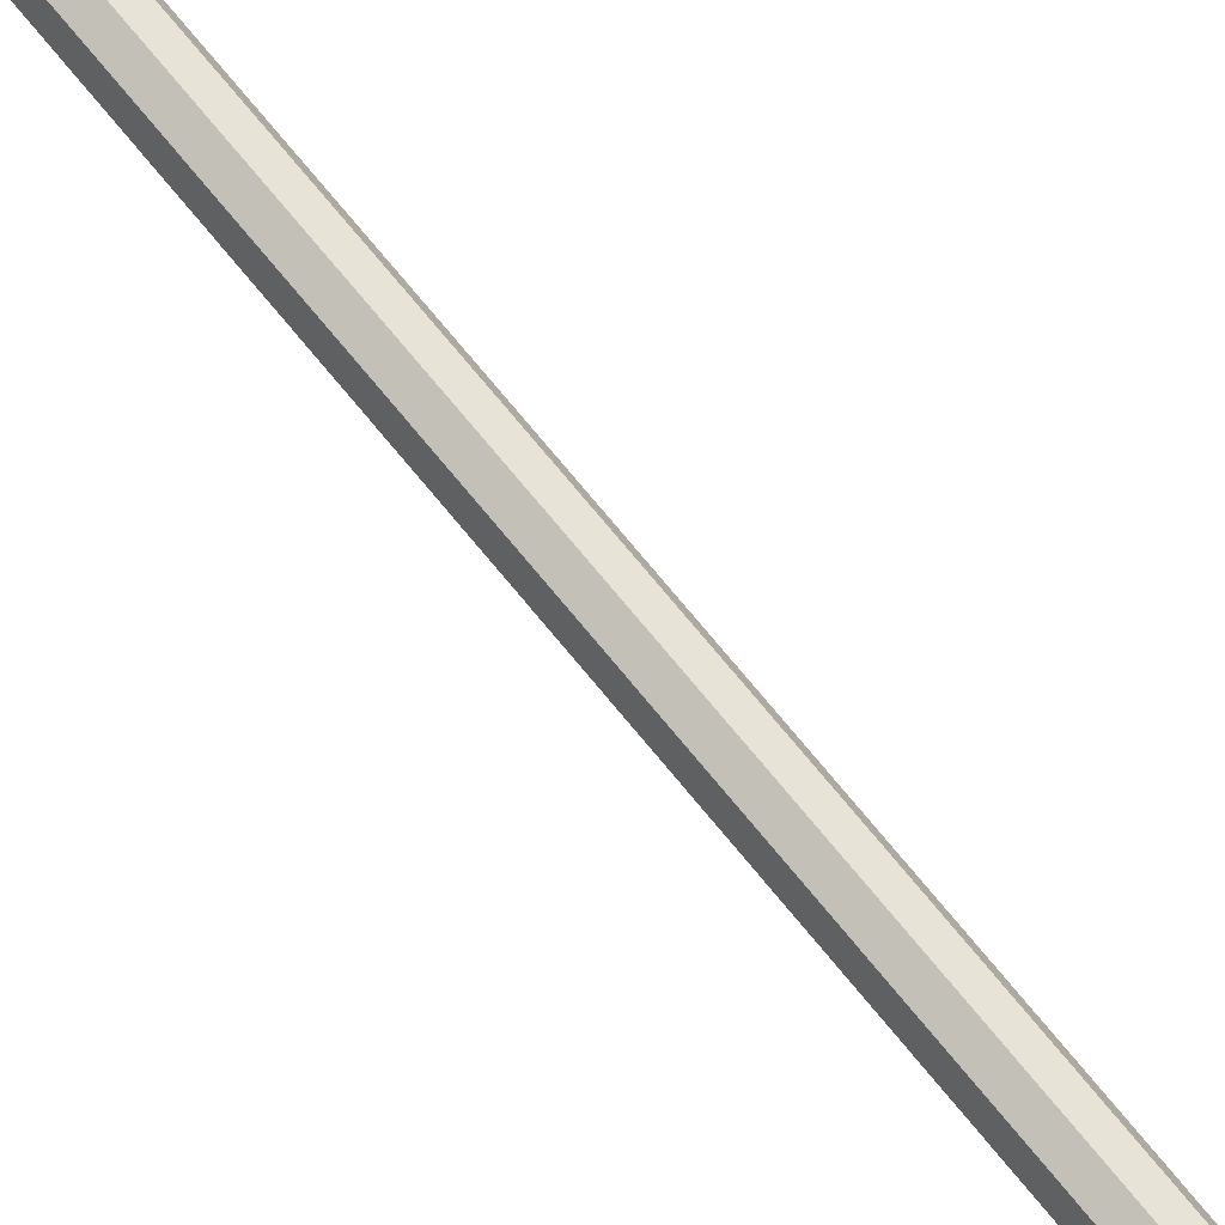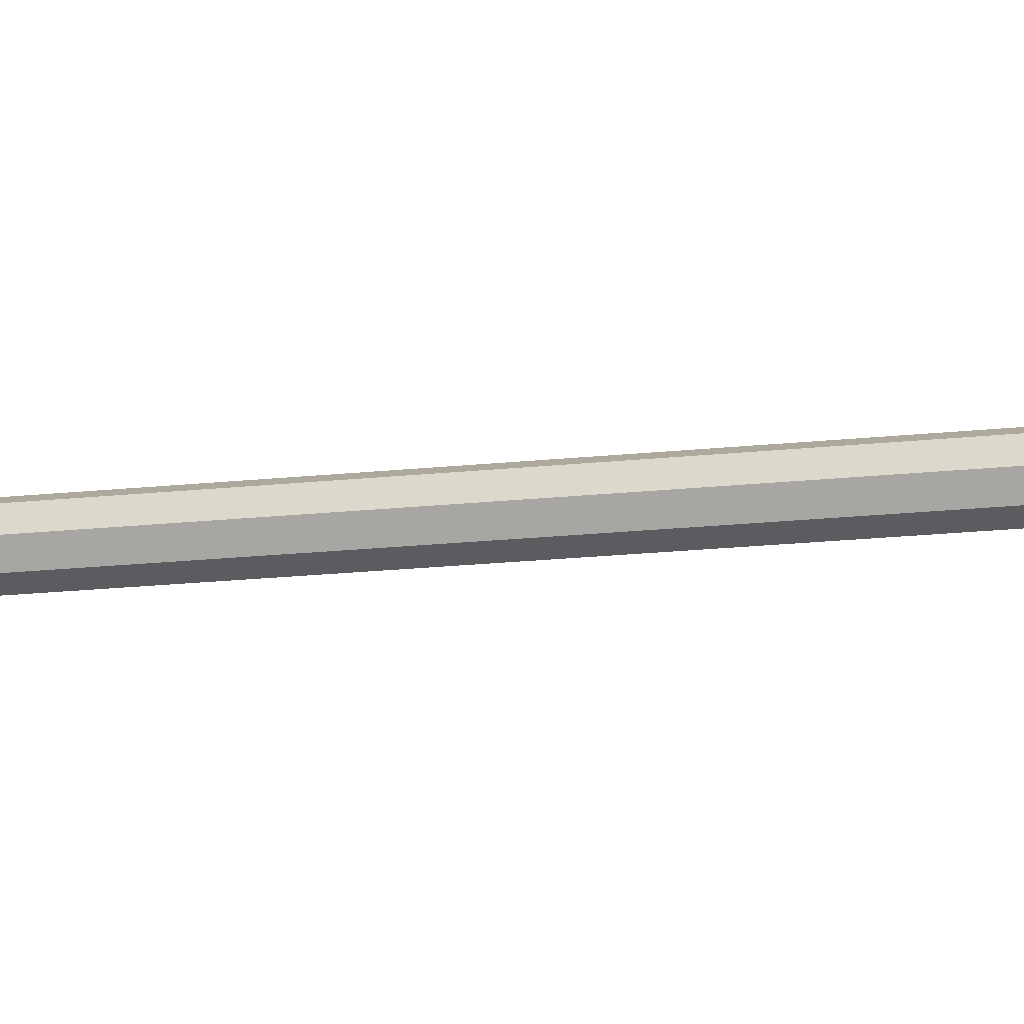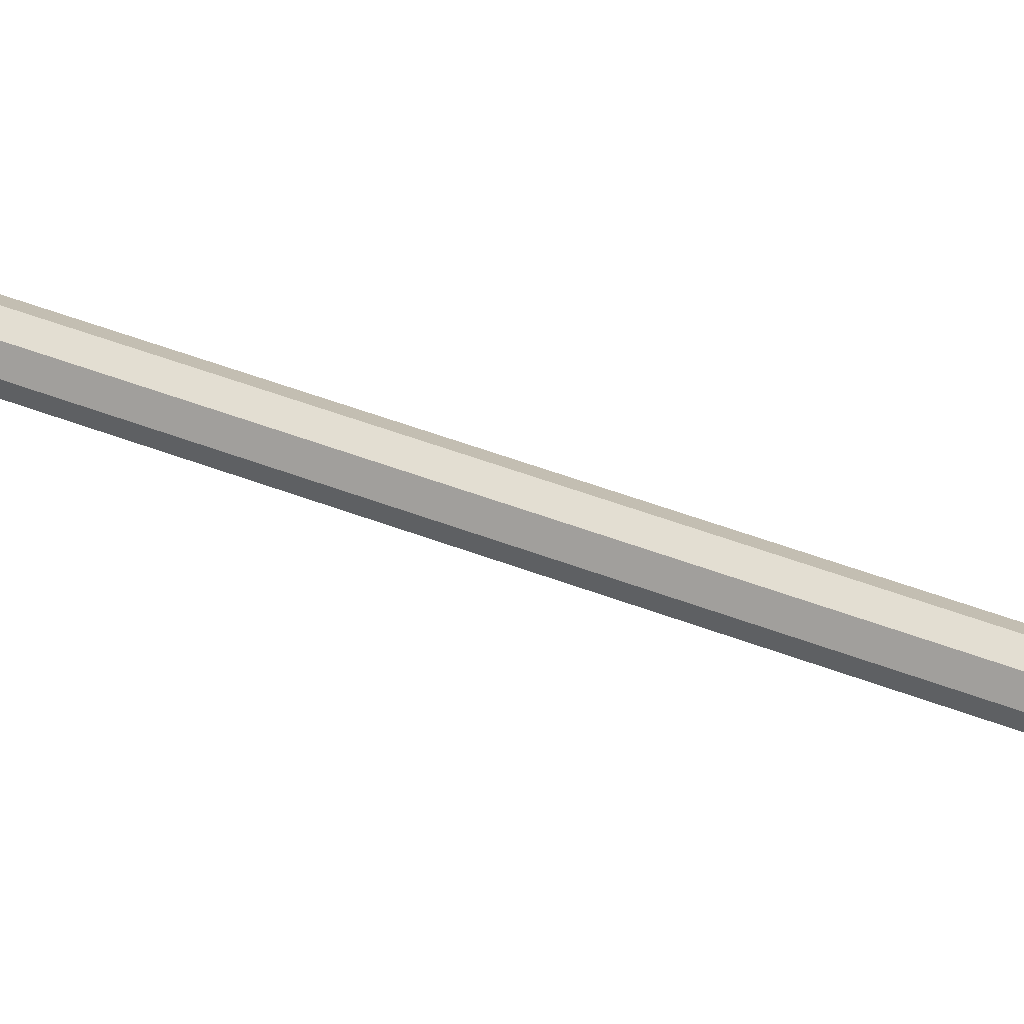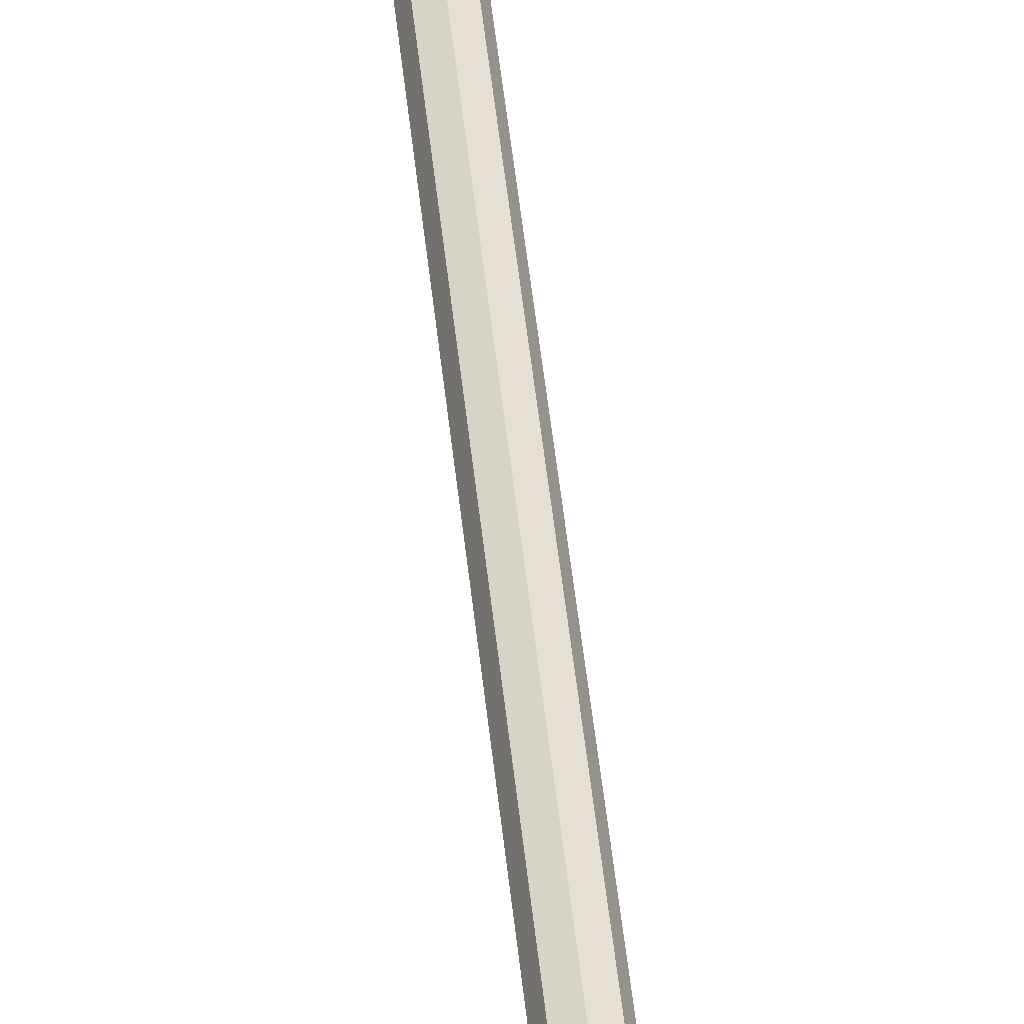
<metadata>
{"format":"obj","ext":"obj","renderer":"f3d","projection":"perspective","resolution":1024,"background":"white","views":[{"elev":67.5,"azim":-38.4,"up":"+Y"},{"elev":-12.6,"azim":107.1,"up":"+Y"},{"elev":34.7,"azim":119.6,"up":"+Y"},{"elev":40.8,"azim":174.9,"up":"+Y"}]}
</metadata>
<code>
o arrow_geo_Cylinder
v -0.04484 -0.02149 -1.196
v -0.04484 -0.02149 0.3701
v -0.06004 -0.0152 -1.196
v -0.06004 -0.0152 0.3701
v -0.02965 -0.0152 -1.196
v -0.02965 -0.0152 0.3701
v -0.03324 -0.114 -0.9527
v -0.03324 -0.07263 -1.164
v -0.03324 -0.09848 -1.058
v -0.03324 -0.0521 -1.062
v -0.05645 -0.0521 -1.062
v -0.05645 -0.09848 -1.058
v -0.05645 -0.07263 -1.164
v -0.05645 -0.114 -0.9527
v -0.01775 -0.07379 -1.06
v -0.07193 -0.07379 -1.06
v -0.04484 -0.02996 0.3667
v -0.03101 -0.01383 0.6639
v -0.06603 -0.02119 0.3667
v -0.05867 -0.01383 0.6639
v -0.02366 -0.02119 0.3667
v -0.04484 -0.03835 0.6167
v -0.07196 -0.02712 0.6167
v -0.01773 -0.02712 0.6167
v -0.07053 -0.02568 0.4741
v -0.01916 -0.02568 0.4741
v -0.04484 -0.03632 0.4741
v -0.0216 -0.02324 0.3752
v -0.06808 -0.02324 0.3752
v -0.04484 -0.03286 0.3752
v -0.04484 -0.02996 0.6865
v -0.06603 -0.02119 0.6865
v -0.02366 -0.02119 0.6865
v -0.04484 -0.01956 0.6639
v -0.04484 -0.02261 0.533
v -0.04484 -0.02171 0.5499
v -0.0602 -0.01535 0.5499
v -0.06083 -0.01598 0.533
v -0.02949 -0.01535 0.5499
v -0.02886 -0.01598 0.533
v -0.06098 -0.01614 0.4114
v -0.06145 -0.01661 0.4232
v -0.02871 -0.01614 0.4114
v -0.02824 -0.01661 0.4232
v -0.04484 -0.02348 0.4232
v -0.04484 -0.02283 0.4114
v -0.04484 -0.03746 0.3225
v -0.04485 -0.03746 0.3606
v -0.07133 -0.02649 0.3225
v -0.07133 -0.02649 0.3606
v -0.01836 -0.02649 0.3225
v -0.01836 -0.02649 0.3606
v -0.04484 -0.04272 0.3415
v -0.07505 -0.0302 0.3415
v -0.01464 -0.0302 0.3415
v -0.04104 -0.02849 0.4913
v -0.04104 -0.02549 0.6076
v -0.04104 -0.1466 0.6726
v -0.04104 -0.1425 0.6791
v -0.04104 -0.01642 0.5479
v -0.04104 -0.147 0.6787
v -0.04104 -0.07341 0.5579
v -0.04104 -0.05389 0.6246
v -0.04104 -0.05966 0.5923
v -0.04104 -0.09477 0.6516
v -0.04104 -0.09891 0.6293
v -0.04104 -0.1048 0.6048
v -0.04104 -0.02868 0.6275
v -0.04104 -0.006668 0.7238
v -0.04104 -0.1299 0.8199
v -0.04104 -0.1252 0.8261
v -0.04104 -0.01106 0.6821
v -0.04104 -0.1305 0.8262
v -0.04104 -0.06605 0.6956
v -0.04104 -0.04211 0.765
v -0.04104 -0.05169 0.7335
v -0.04104 -0.08103 0.8028
v -0.04104 -0.08589 0.7752
v -0.04104 -0.09565 0.7511
v -0.04104 -0.02741 0.3696
v -0.04104 -0.03116 0.4716
v -0.04104 -0.1428 0.483
v -0.04104 -0.1416 0.4937
v -0.04104 -0.01838 0.4195
v -0.04104 -0.1451 0.4903
v -0.04104 -0.06307 0.3982
v -0.04104 -0.05949 0.4812
v -0.04104 -0.05795 0.4418
v -0.04104 -0.1014 0.4906
v -0.04104 -0.09912 0.4656
v -0.04104 -0.09762 0.4338
v -0.04865 -0.02849 0.4913
v -0.04865 -0.02549 0.6076
v -0.04865 -0.1466 0.6726
v -0.04865 -0.1425 0.6791
v -0.04865 -0.01642 0.5479
v -0.04865 -0.147 0.6787
v -0.04865 -0.07341 0.5579
v -0.04865 -0.05389 0.6246
v -0.04865 -0.05966 0.5923
v -0.04865 -0.09477 0.6516
v -0.04865 -0.09891 0.6293
v -0.04865 -0.1048 0.6048
v -0.04865 -0.02868 0.6275
v -0.04865 -0.006668 0.7238
v -0.04865 -0.1299 0.8199
v -0.04865 -0.1252 0.8261
v -0.04865 -0.01106 0.6821
v -0.04865 -0.1305 0.8262
v -0.04865 -0.06605 0.6956
v -0.04865 -0.04211 0.765
v -0.04865 -0.05169 0.7335
v -0.04865 -0.08103 0.8028
v -0.04865 -0.08589 0.7752
v -0.04865 -0.09565 0.7511
v -0.04865 -0.02741 0.3696
v -0.04865 -0.03116 0.4716
v -0.04865 -0.1428 0.483
v -0.04865 -0.1416 0.4937
v -0.04865 -0.01838 0.4195
v -0.04865 -0.1451 0.4903
v -0.04865 -0.06307 0.3982
v -0.04865 -0.05949 0.4812
v -0.04865 -0.05795 0.4418
v -0.04865 -0.1014 0.4906
v -0.04865 -0.09912 0.4656
v -0.04865 -0.09762 0.4338
v -0.04484 0.02149 -1.196
v -0.04484 0.02149 0.3701
v -0.06004 0.0152 -1.196
v -0.06004 0.0152 0.3701
v -0.06633 0 -1.196
v -0.06633 -0 0.3701
v -0.02336 0 -1.196
v -0.02336 -0 0.3701
v -0.02965 0.0152 -1.196
v -0.02965 0.0152 0.3701
v -0.03324 0 -1.374
v -0.03324 0.114 -0.9527
v -0.03324 0 -1.139
v -0.03324 0.07263 -1.164
v -0.006342 0 -1.257
v -0.03324 0.09848 -1.058
v -0.03324 0.0521 -1.062
v -0.05645 0.0521 -1.062
v -0.05645 0.09848 -1.058
v -0.08335 0 -1.257
v -0.05645 0.07263 -1.164
v -0.05645 0 -1.139
v -0.05645 0.114 -0.9527
v -0.05645 0 -1.374
v -0.01775 0.07379 -1.06
v -0.07193 0.07379 -1.06
v -0.04484 0.02996 0.3667
v -0.03101 0.01383 0.6639
v -0.06603 0.02119 0.3667
v -0.02529 -0 0.6639
v -0.07481 -0 0.3667
v -0.0644 -0 0.6639
v -0.01488 -0 0.3667
v -0.05867 0.01383 0.6639
v -0.02366 0.02119 0.3667
v -0.04485 -0 0.7432
v -0.04484 0.03835 0.6167
v -0.07196 0.02712 0.6167
v -0.08319 -0 0.6167
v -0.006498 -0 0.6167
v -0.01773 0.02712 0.6167
v -0.07053 0.02568 0.4741
v -0.08116 -0 0.4741
v -0.008525 -0 0.4741
v -0.01916 0.02568 0.4741
v -0.04484 0.03632 0.4741
v -0.0216 0.02324 0.3752
v -0.01198 -0 0.3752
v -0.07771 -0 0.3752
v -0.06808 0.02324 0.3752
v -0.04484 0.03286 0.3752
v -0.04484 0.02996 0.6865
v -0.06603 0.02119 0.6865
v -0.07481 -0 0.6865
v -0.01488 -0 0.6865
v -0.02366 0.02119 0.6865
v -0.04484 0.01956 0.6639
v -0.04484 0.02261 0.533
v -0.04484 0.02171 0.5499
v -0.0602 0.01535 0.5499
v -0.06083 0.01598 0.533
v -0.06656 -0 0.5499
v -0.06745 -0 0.533
v -0.02313 -0 0.5499
v -0.02224 -0 0.533
v -0.02949 0.01535 0.5499
v -0.02886 0.01598 0.533
v -0.06098 0.01614 0.4114
v -0.06145 0.01661 0.4232
v -0.06767 -0 0.4114
v -0.06833 -0 0.4232
v -0.02202 -0 0.4114
v -0.02136 -0 0.4232
v -0.02871 0.01614 0.4114
v -0.02824 0.01661 0.4232
v -0.04484 0.02348 0.4232
v -0.04484 0.02282 0.4114
v -0.04484 0.03746 0.3225
v -0.04485 0.03746 0.3606
v -0.07133 0.02649 0.3225
v -0.07133 0.02649 0.3606
v -0.0823 -0 0.3225
v -0.0823 -0 0.3606
v -0.007388 -0 0.3225
v -0.007388 -0 0.3606
v -0.01836 0.02649 0.3225
v -0.01836 0.02649 0.3606
v -0.04484 0.04272 0.3415
v -0.07505 0.0302 0.3415
v -0.08756 -0 0.3415
v -0.002129 -0 0.3415
v -0.01464 0.0302 0.3415
v -0.04104 0.02849 0.4913
v -0.04104 0.02549 0.6076
v -0.04104 0.1466 0.6726
v -0.04104 0.1425 0.6791
v -0.04104 0.01642 0.5479
v -0.04104 0.147 0.6787
v -0.04104 0.07341 0.5579
v -0.04104 0.05389 0.6246
v -0.04104 0.05966 0.5923
v -0.04104 0.09477 0.6516
v -0.04104 0.09891 0.6293
v -0.04104 0.1048 0.6048
v -0.04104 0.02868 0.6275
v -0.04104 0.006668 0.7238
v -0.04104 0.1299 0.8199
v -0.04104 0.1252 0.8261
v -0.04104 0.01106 0.6821
v -0.04104 0.1305 0.8262
v -0.04104 0.06605 0.6956
v -0.04104 0.04211 0.765
v -0.04104 0.05169 0.7335
v -0.04104 0.08103 0.8028
v -0.04104 0.08589 0.7752
v -0.04104 0.09565 0.7511
v -0.04104 0.02741 0.3696
v -0.04104 0.03116 0.4716
v -0.04104 0.1428 0.483
v -0.04104 0.1416 0.4937
v -0.04104 0.01838 0.4195
v -0.04104 0.1451 0.4903
v -0.04104 0.06306 0.3982
v -0.04104 0.05949 0.4812
v -0.04104 0.05795 0.4418
v -0.04104 0.1014 0.4906
v -0.04104 0.09912 0.4656
v -0.04104 0.09762 0.4338
v -0.04865 0.02849 0.4913
v -0.04865 0.02549 0.6076
v -0.04865 0.1466 0.6726
v -0.04865 0.1425 0.6791
v -0.04865 0.01642 0.5479
v -0.04865 0.147 0.6787
v -0.04865 0.07341 0.5579
v -0.04865 0.05389 0.6246
v -0.04865 0.05966 0.5923
v -0.04865 0.09477 0.6516
v -0.04865 0.09891 0.6293
v -0.04865 0.1048 0.6048
v -0.04865 0.02868 0.6275
v -0.04865 0.006668 0.7238
v -0.04865 0.1299 0.8199
v -0.04865 0.1252 0.8261
v -0.04865 0.01106 0.6821
v -0.04865 0.1305 0.8262
v -0.04865 0.06605 0.6956
v -0.04865 0.04211 0.765
v -0.04865 0.05169 0.7335
v -0.04865 0.08103 0.8028
v -0.04865 0.08589 0.7752
v -0.04865 0.09565 0.7511
v -0.04865 0.02741 0.3696
v -0.04865 0.03116 0.4716
v -0.04865 0.1428 0.483
v -0.04865 0.1416 0.4937
v -0.04865 0.01838 0.4195
v -0.04865 0.1451 0.4903
v -0.04865 0.06306 0.3982
v -0.04865 0.05949 0.4812
v -0.04865 0.05795 0.4418
v -0.04865 0.1014 0.4906
v -0.04865 0.09912 0.4656
v -0.04865 0.09762 0.4338
f 2 3 1
f 4 132 3
f 50 48 52
f 134 6 5
f 6 1 5
f 3 134 5
f 138 142 8
f 8 15 9
f 9 15 7
f 14 9 7
f 13 138 8
f 16 149 147
f 14 11 16
f 12 14 16
f 13 16 147
f 151 13 147
f 7 15 10
f 15 140 10
f 149 10 140
f 11 7 10
f 12 8 9
f 31 163 32
f 32 163 181
f 182 163 33
f 33 163 31
f 19 160 21
f 38 170 25
f 192 26 171
f 40 27 26
f 29 197 176
f 199 28 175
f 43 30 28
f 30 19 17
f 24 36 39
f 23 189 37
f 167 39 191
f 35 25 27
f 26 45 44
f 171 44 200
f 27 42 45
f 25 198 42
f 33 34 18
f 182 18 157
f 32 159 20
f 31 20 34
f 20 166 23
f 34 23 22
f 157 24 167
f 18 22 24
f 36 38 35
f 189 38 37
f 191 40 192
f 39 35 40
f 22 37 36
f 44 46 43
f 200 43 199
f 198 41 42
f 45 41 46
f 46 29 30
f 28 17 21
f 175 21 160
f 29 158 19
f 48 54 53
f 50 217 54
f 6 135 133
f 212 55 218
f 52 53 55
f 49 211 51
f 55 47 51
f 218 51 211
f 54 209 49
f 53 49 47
f 66 59 61
f 66 58 67
f 60 62 56
f 57 64 60
f 64 67 62
f 63 66 64
f 78 71 73
f 78 70 79
f 72 74 68
f 69 76 72
f 76 79 74
f 75 78 76
f 90 83 85
f 90 82 91
f 84 86 80
f 81 88 84
f 88 91 86
f 87 90 88
f 102 95 101
f 94 102 103
f 98 96 92
f 100 93 96
f 103 100 98
f 102 99 100
f 114 107 113
f 106 114 115
f 110 108 104
f 112 105 108
f 115 112 110
f 114 111 112
f 126 119 125
f 118 126 127
f 122 120 116
f 124 117 120
f 127 124 122
f 126 123 124
f 96 57 60
f 94 67 58
f 127 86 91
f 101 59 65
f 117 87 81
f 97 58 61
f 111 77 75
f 110 68 74
f 92 60 56
f 106 79 70
f 108 69 72
f 95 61 59
f 113 71 77
f 123 89 87
f 109 70 73
f 103 62 67
f 122 80 86
f 104 72 68
f 118 91 82
f 93 63 57
f 120 81 84
f 107 73 71
f 125 83 89
f 121 82 85
f 115 74 79
f 116 84 80
f 105 75 69
f 99 65 63
f 119 85 83
f 98 56 62
f 130 129 128
f 132 131 130
f 214 208 210
f 134 137 135
f 128 137 136
f 136 132 130
f 138 141 142
f 141 152 142
f 143 139 152
f 139 146 150
f 138 148 141
f 153 149 145
f 150 153 145
f 146 153 150
f 148 153 146
f 151 147 148
f 139 144 152
f 152 140 142
f 144 149 140
f 139 145 144
f 141 146 143
f 179 180 163
f 180 181 163
f 182 183 163
f 183 179 163
f 160 158 156
f 170 188 169
f 172 192 171
f 173 194 172
f 176 195 177
f 174 199 175
f 178 201 174
f 156 178 154
f 186 168 193
f 189 165 187
f 193 167 191
f 169 185 173
f 203 172 202
f 202 171 200
f 196 173 203
f 198 169 196
f 184 183 155
f 155 182 157
f 159 180 161
f 161 179 184
f 166 161 165
f 165 184 164
f 168 157 167
f 164 155 168
f 186 188 187
f 188 189 187
f 191 194 193
f 193 185 186
f 187 164 186
f 202 204 203
f 199 202 200
f 195 198 196
f 203 195 196
f 177 204 178
f 154 174 162
f 162 175 160
f 158 177 156
f 216 206 215
f 217 208 216
f 133 135 137
f 219 212 218
f 215 214 219
f 213 209 207
f 205 219 213
f 213 218 211
f 209 216 207
f 207 215 205
f 230 223 229
f 222 230 231
f 226 224 220
f 228 221 224
f 231 228 226
f 230 227 228
f 242 235 241
f 234 242 243
f 238 236 232
f 240 233 236
f 243 240 238
f 242 239 240
f 254 247 253
f 246 254 255
f 250 248 244
f 252 245 248
f 255 252 250
f 254 251 252
f 266 259 261
f 266 258 267
f 260 262 256
f 257 264 260
f 264 267 262
f 263 266 264
f 278 271 273
f 278 270 279
f 272 274 268
f 269 276 272
f 276 279 274
f 275 278 276
f 290 283 285
f 290 282 291
f 284 286 280
f 281 288 284
f 288 291 286
f 287 290 288
f 221 260 224
f 231 258 222
f 250 291 255
f 223 265 229
f 251 281 245
f 222 261 225
f 241 275 239
f 232 274 238
f 224 256 220
f 243 270 234
f 233 272 236
f 225 259 223
f 235 277 241
f 253 287 251
f 234 273 237
f 226 267 231
f 244 286 250
f 236 268 232
f 255 282 246
f 227 257 221
f 245 284 248
f 237 271 235
f 247 289 253
f 246 285 249
f 238 279 243
f 248 280 244
f 239 269 233
f 229 263 227
f 249 283 247
f 220 262 226
f 2 4 3
f 4 133 132
f 52 212 210
f 210 50 52
f 134 135 6
f 6 2 1
f 5 1 3
f 3 132 134
f 8 142 15
f 14 12 9
f 13 151 138
f 16 11 149
f 13 12 16
f 15 142 140
f 149 11 10
f 11 14 7
f 12 13 8
f 21 17 19
f 19 158 160
f 38 190 170
f 192 40 26
f 40 35 27
f 29 41 197
f 199 43 28
f 43 46 30
f 30 29 19
f 24 22 36
f 23 166 189
f 167 24 39
f 35 38 25
f 26 27 45
f 171 26 44
f 27 25 42
f 25 170 198
f 33 31 34
f 182 33 18
f 32 181 159
f 31 32 20
f 20 159 166
f 34 20 23
f 157 18 24
f 18 34 22
f 36 37 38
f 189 190 38
f 191 39 40
f 39 36 35
f 22 23 37
f 44 45 46
f 200 44 43
f 198 197 41
f 45 42 41
f 46 41 29
f 28 30 17
f 175 28 21
f 29 176 158
f 48 50 54
f 50 210 217
f 133 4 2
f 2 6 133
f 212 52 55
f 52 48 53
f 51 47 49
f 49 209 211
f 55 53 47
f 218 55 51
f 54 217 209
f 53 54 49
f 66 65 59
f 66 61 58
f 60 64 62
f 57 63 64
f 64 66 67
f 63 65 66
f 78 77 71
f 78 73 70
f 72 76 74
f 69 75 76
f 76 78 79
f 75 77 78
f 90 89 83
f 90 85 82
f 84 88 86
f 81 87 88
f 88 90 91
f 87 89 90
f 102 97 95
f 94 97 102
f 98 100 96
f 100 99 93
f 103 102 100
f 102 101 99
f 114 109 107
f 106 109 114
f 110 112 108
f 112 111 105
f 115 114 112
f 114 113 111
f 126 121 119
f 118 121 126
f 122 124 120
f 124 123 117
f 127 126 124
f 126 125 123
f 96 93 57
f 94 103 67
f 127 122 86
f 101 95 59
f 117 123 87
f 97 94 58
f 111 113 77
f 110 104 68
f 92 96 60
f 106 115 79
f 108 105 69
f 95 97 61
f 113 107 71
f 123 125 89
f 109 106 70
f 103 98 62
f 122 116 80
f 104 108 72
f 118 127 91
f 93 99 63
f 120 117 81
f 107 109 73
f 125 119 83
f 121 118 82
f 115 110 74
f 116 120 84
f 105 111 75
f 99 101 65
f 119 121 85
f 98 92 56
f 130 131 129
f 132 133 131
f 210 212 214
f 214 206 208
f 134 136 137
f 128 129 137
f 130 128 136
f 136 134 132
f 141 143 152
f 139 143 146
f 138 151 148
f 153 147 149
f 148 147 153
f 152 144 140
f 144 145 149
f 139 150 145
f 141 148 146
f 156 154 162
f 162 160 156
f 170 190 188
f 172 194 192
f 173 185 194
f 176 197 195
f 174 201 199
f 178 204 201
f 156 177 178
f 186 164 168
f 189 166 165
f 193 168 167
f 169 188 185
f 203 173 172
f 202 172 171
f 196 169 173
f 198 170 169
f 184 179 183
f 155 183 182
f 159 181 180
f 161 180 179
f 166 159 161
f 165 161 184
f 168 155 157
f 164 184 155
f 186 185 188
f 188 190 189
f 191 192 194
f 193 194 185
f 187 165 164
f 202 201 204
f 199 201 202
f 195 197 198
f 203 204 195
f 177 195 204
f 154 178 174
f 162 174 175
f 158 176 177
f 216 208 206
f 217 210 208
f 129 131 137
f 131 133 137
f 219 214 212
f 215 206 214
f 207 205 213
f 213 211 209
f 205 215 219
f 213 219 218
f 209 217 216
f 207 216 215
f 230 225 223
f 222 225 230
f 226 228 224
f 228 227 221
f 231 230 228
f 230 229 227
f 242 237 235
f 234 237 242
f 238 240 236
f 240 239 233
f 243 242 240
f 242 241 239
f 254 249 247
f 246 249 254
f 250 252 248
f 252 251 245
f 255 254 252
f 254 253 251
f 266 265 259
f 266 261 258
f 260 264 262
f 257 263 264
f 264 266 267
f 263 265 266
f 278 277 271
f 278 273 270
f 272 276 274
f 269 275 276
f 276 278 279
f 275 277 278
f 290 289 283
f 290 285 282
f 284 288 286
f 281 287 288
f 288 290 291
f 287 289 290
f 221 257 260
f 231 267 258
f 250 286 291
f 223 259 265
f 251 287 281
f 222 258 261
f 241 277 275
f 232 268 274
f 224 260 256
f 243 279 270
f 233 269 272
f 225 261 259
f 235 271 277
f 253 289 287
f 234 270 273
f 226 262 267
f 244 280 286
f 236 272 268
f 255 291 282
f 227 263 257
f 245 281 284
f 237 273 271
f 247 283 289
f 246 282 285
f 238 274 279
f 248 284 280
f 239 275 269
f 229 265 263
f 249 285 283
f 220 256 262

</code>
